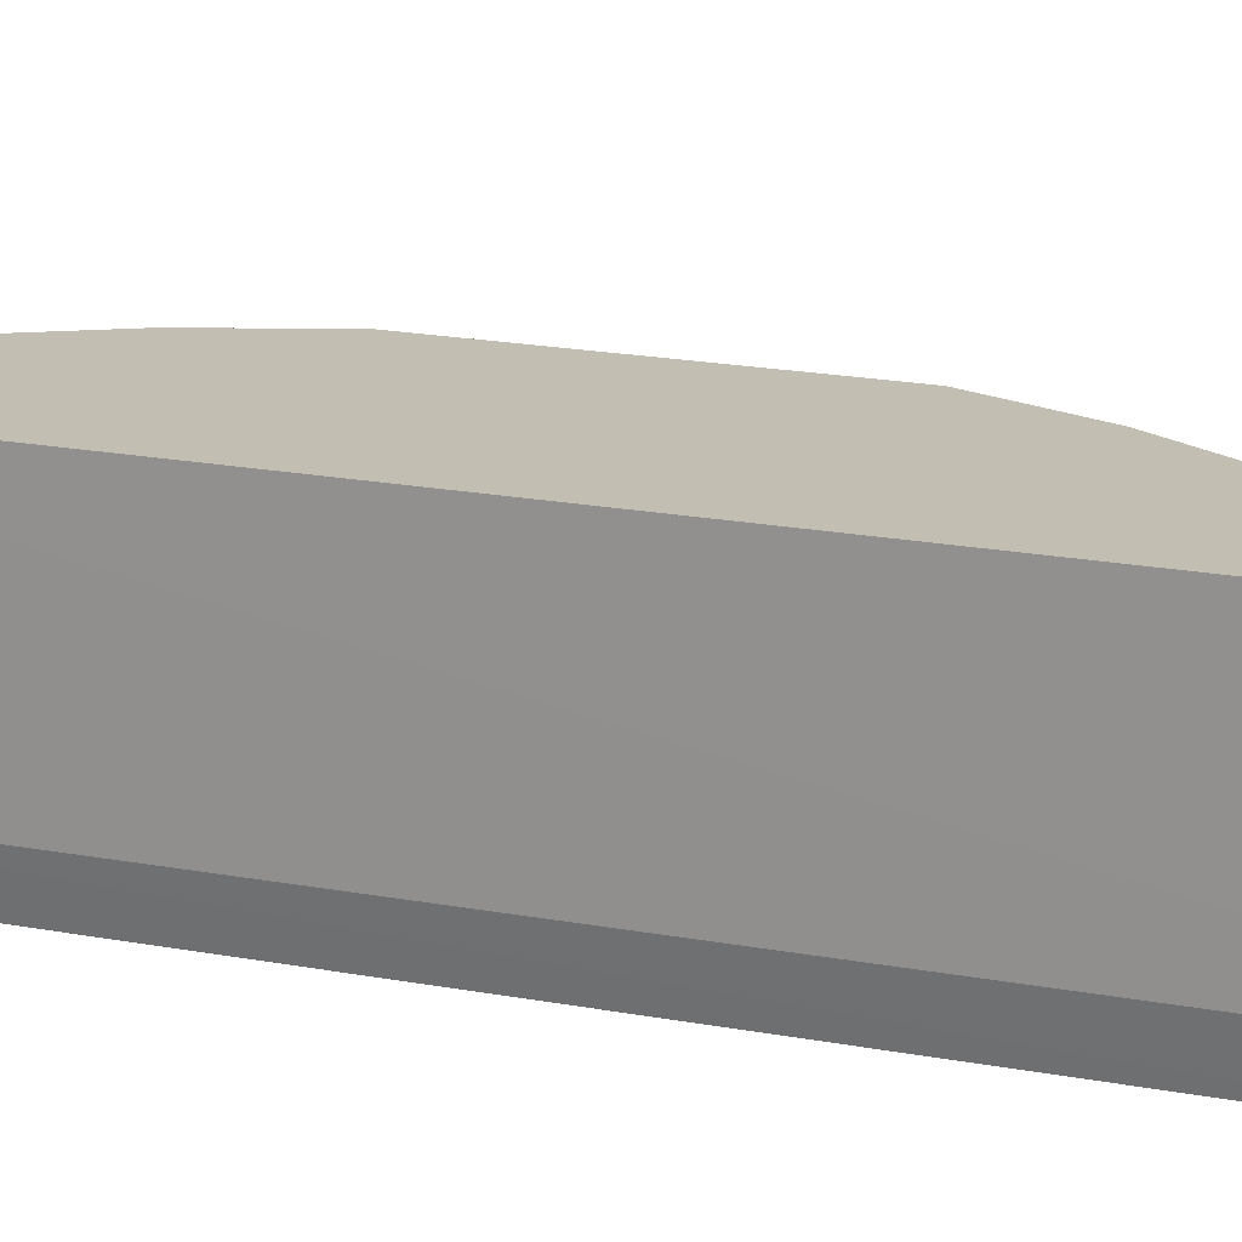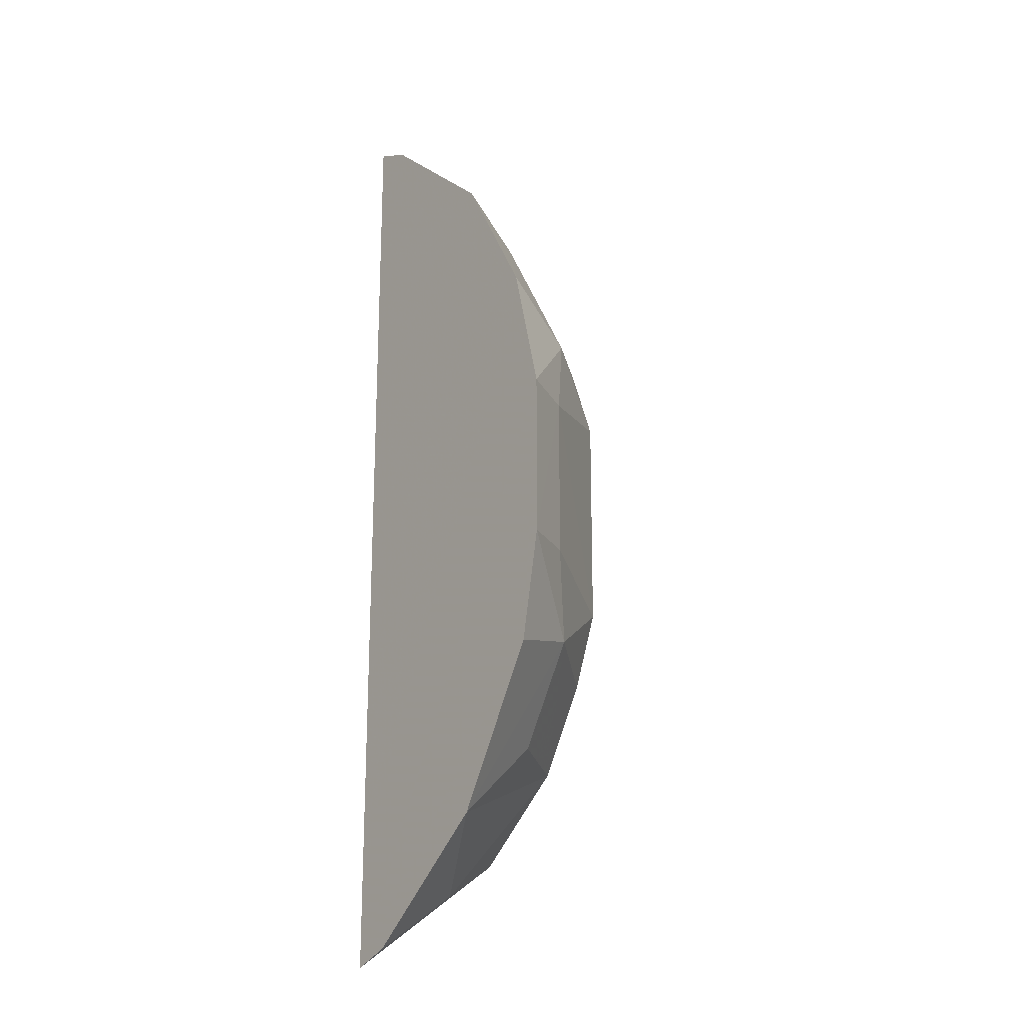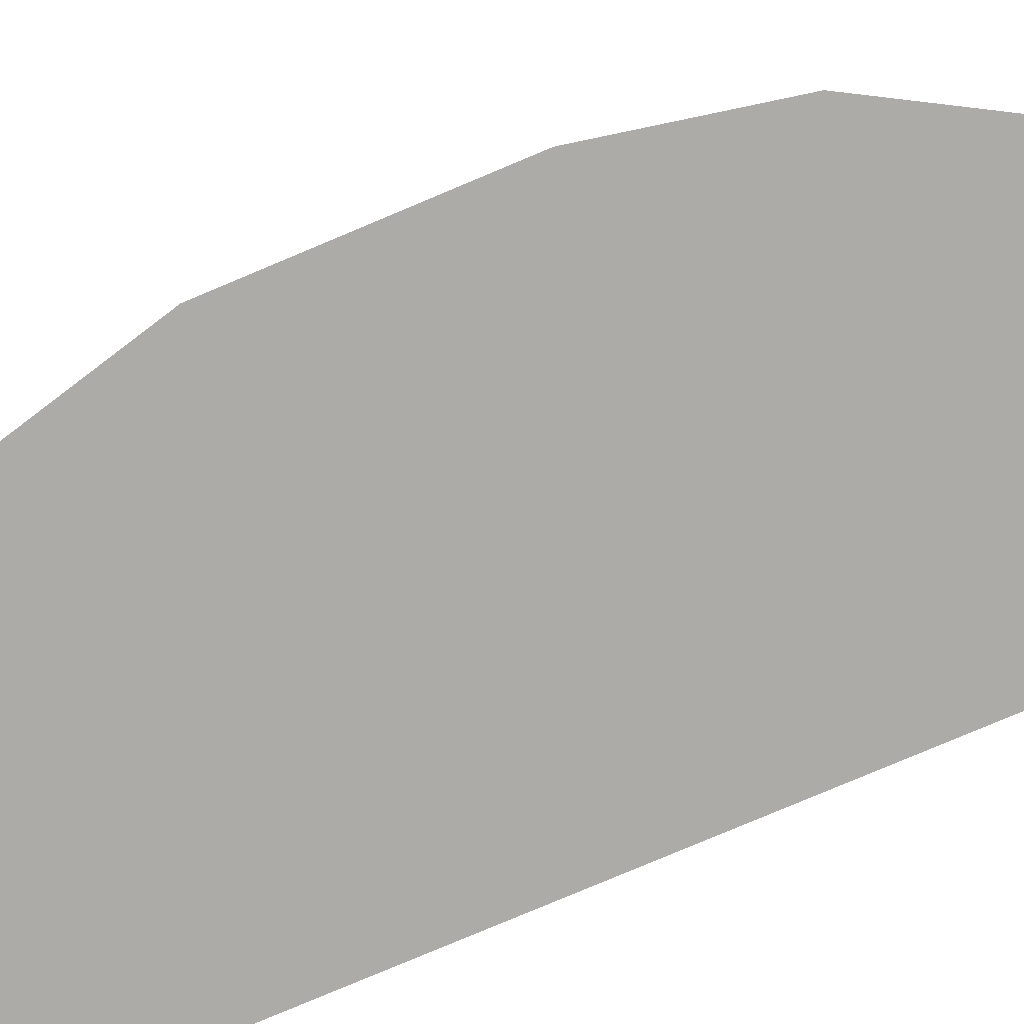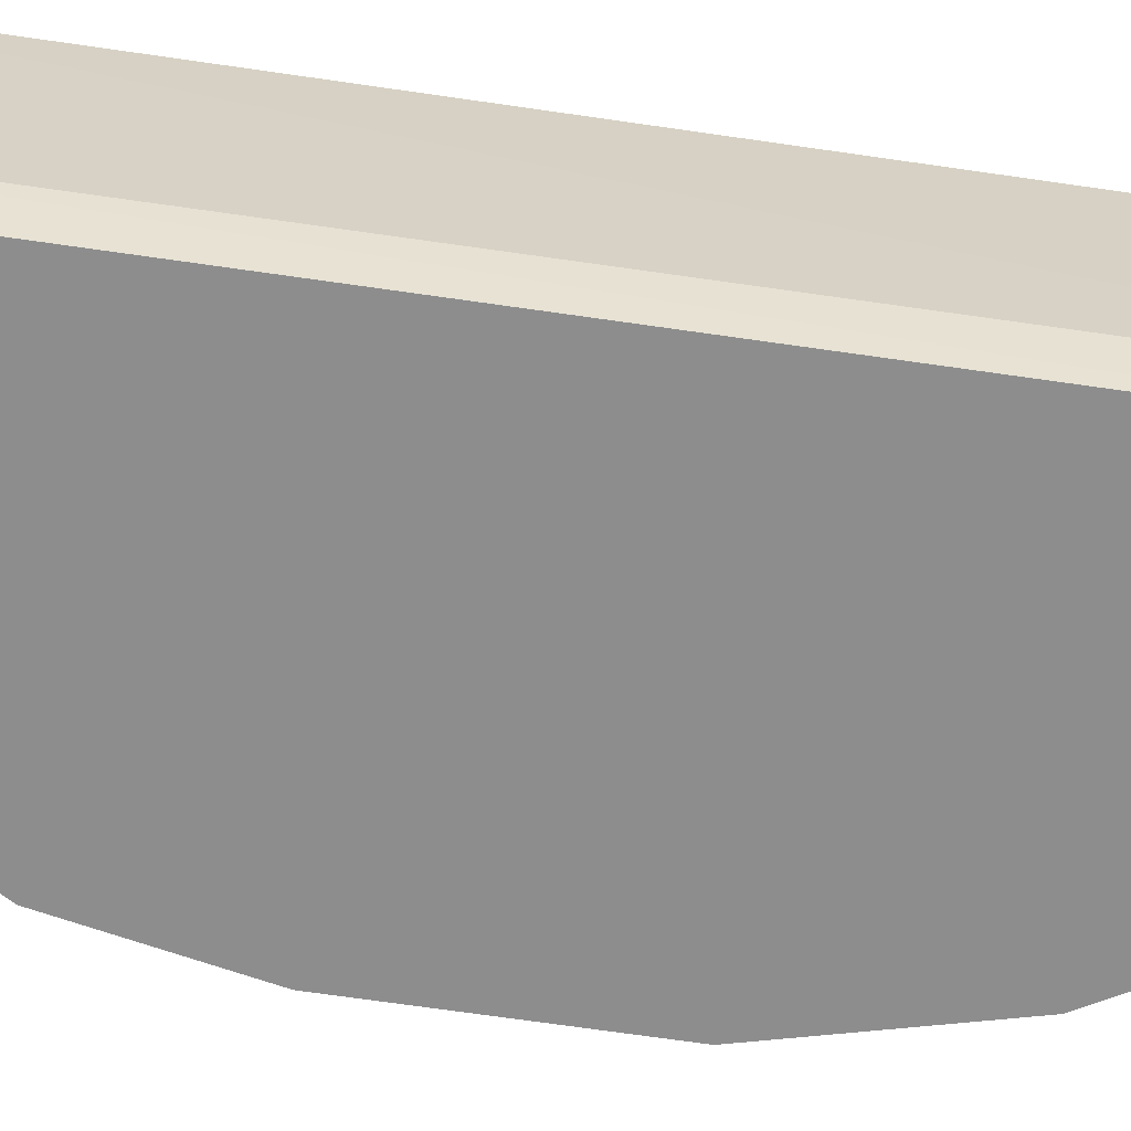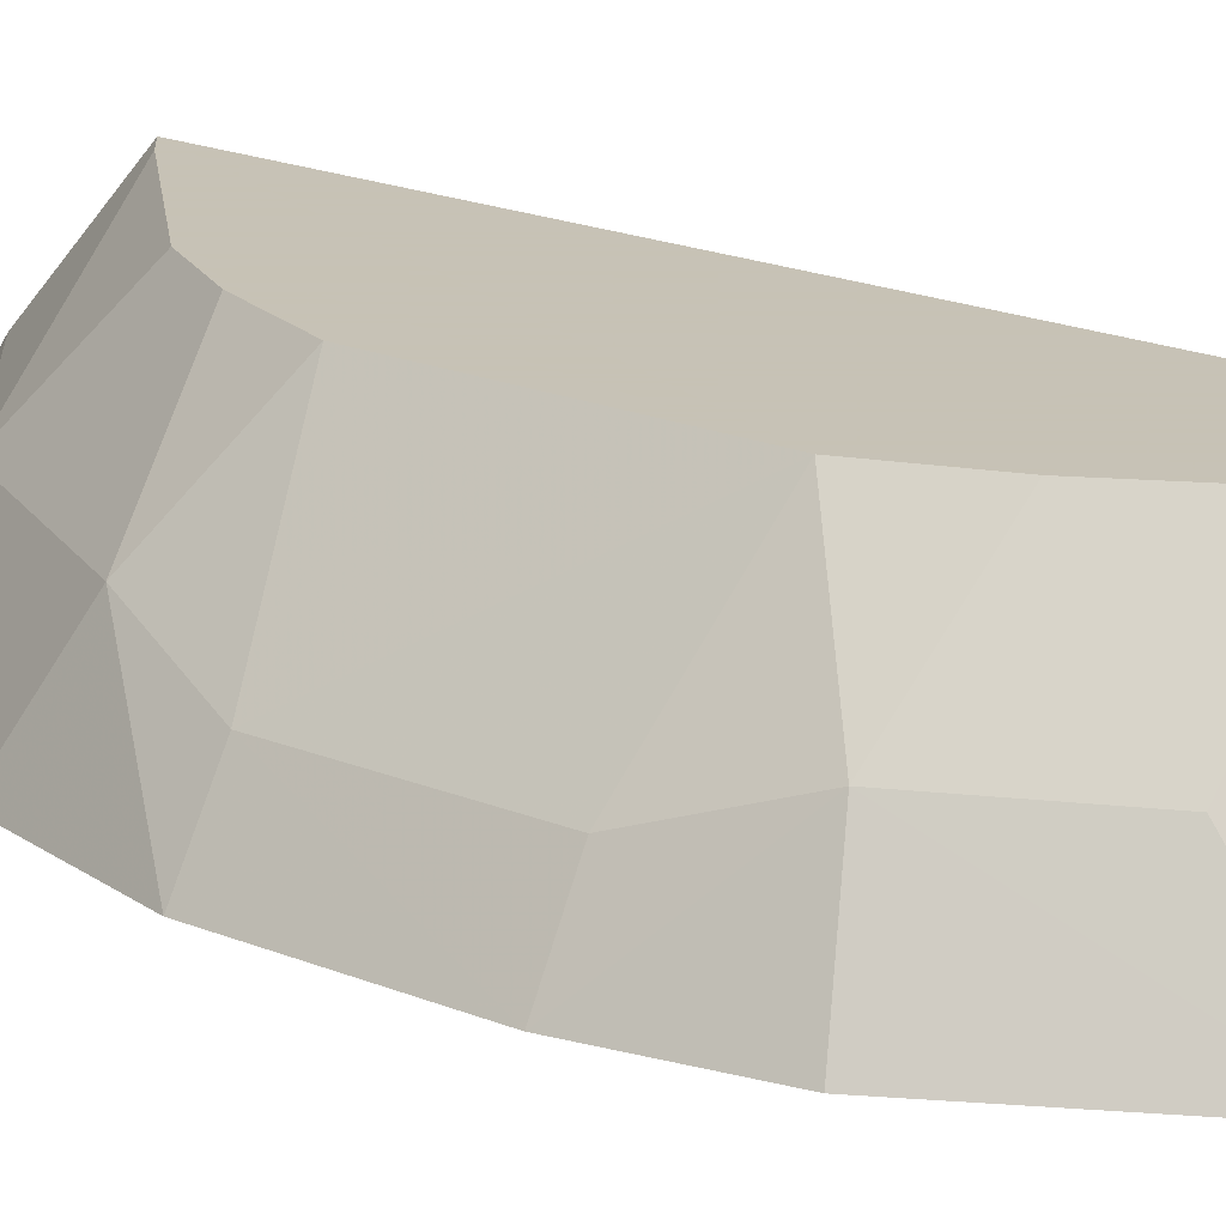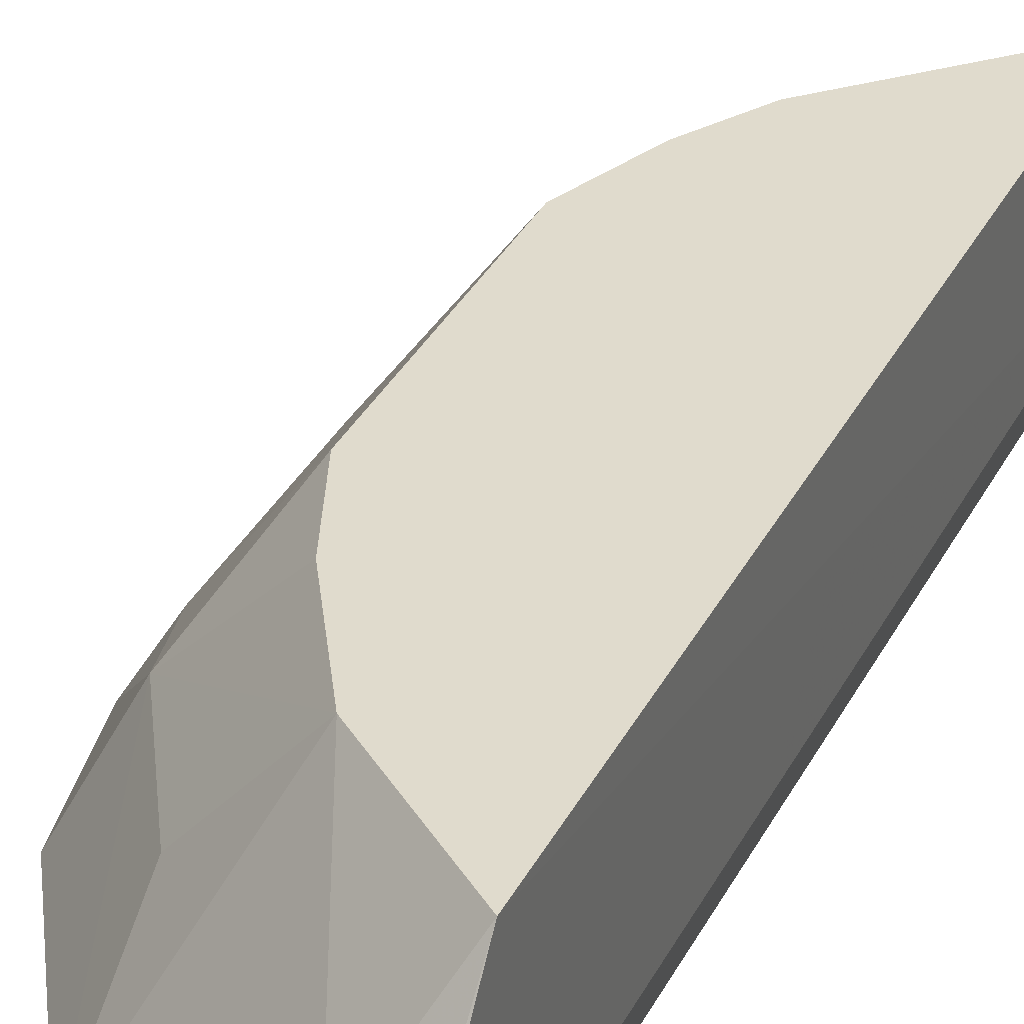
<metadata>
{"format":"obj","ext":"obj","renderer":"f3d","projection":"perspective","resolution":1024,"background":"white","views":[{"elev":17.4,"azim":111.5,"up":"+Z"},{"elev":-20.3,"azim":-128.4,"up":"+Y"},{"elev":-76.3,"azim":-66.8,"up":"+Z"},{"elev":-64.6,"azim":81.6,"up":"+Z"},{"elev":19.1,"azim":-51.5,"up":"+Z"},{"elev":33.3,"azim":23.7,"up":"+Z"}]}
</metadata>
<code>
v -0.1227 -0.2528 0.4067
v -0.1186 -0.2417 0.4235
v -0.2764 0.042 0.4067
v -0.1232 0.2526 0.4067
v -0.1815 0.1246 0.4997
v -0.2648 -0.1003 0.4067
v -0.1177 0.1878 0.4997
v -0.2174 0.1824 0.4067
v -0.2174 -0.1824 0.4067
v -0.2126 -0.05822 0.4997
v -0.1191 0.2413 0.4241
v -0.2424 0.0868 0.4532
v -0.1291 0.2236 0.4521
v -0.1981 0.1662 0.4512
v -0.142 -0.2125 0.4526
v -0.2761 -0.04358 0.4067
v -0.2422 -0.08815 0.4531
v -0.1169 -0.1885 0.4997
v -0.259 0.1104 0.4067
v -0.2129 0.05664 0.4997
v -0.1442 0.2439 0.4067
v -0.1191 0.2261 0.4544
v -0.1266 0.1803 0.4997
v -0.1434 -0.2445 0.4067
v -0.2576 0.04136 0.4381
v -0.2574 -0.04294 0.438
v -0.1708 -0.1433 0.4997
v -0.1984 0.09533 0.4997
v -0.1977 -0.09655 0.4997
v -0.212 -0.1415 0.4519
f 1 3 4
f 2 1 4
f 6 3 1
f 8 4 3
f 9 6 1
f 10 7 5
f 11 2 4
f 14 13 8
f 14 12 5
f 16 3 6
f 17 6 9
f 17 16 6
f 18 11 7
f 18 2 11
f 18 7 10
f 18 15 1
f 18 1 2
f 19 8 3
f 19 3 12
f 19 14 8
f 19 12 14
f 20 10 5
f 21 13 4
f 21 4 8
f 21 8 13
f 22 11 4
f 22 4 13
f 22 13 7
f 22 7 11
f 23 14 5
f 23 5 7
f 23 7 13
f 23 13 14
f 24 15 9
f 24 9 1
f 24 1 15
f 25 3 16
f 25 10 20
f 25 20 12
f 25 12 3
f 26 17 10
f 26 16 17
f 26 25 16
f 26 10 25
f 27 18 10
f 27 9 15
f 27 15 18
f 28 20 5
f 28 5 12
f 28 12 20
f 29 27 10
f 29 10 17
f 29 17 27
f 30 27 17
f 30 17 9
f 30 9 27

</code>
